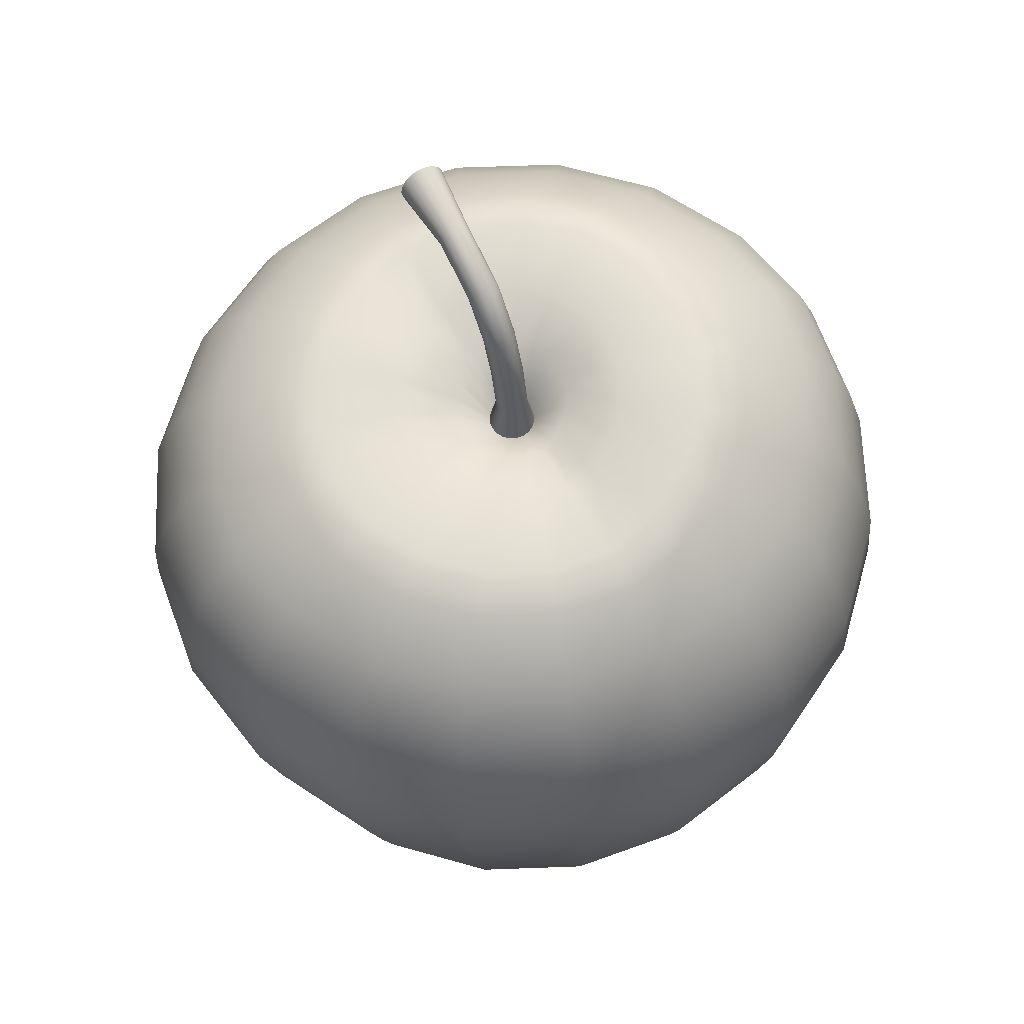
<metadata>
{"format":"obj","ext":"obj","renderer":"f3d","projection":"perspective","resolution":1024,"background":"white","views":[{"elev":64.6,"azim":60.9,"up":"+Y"}]}
</metadata>
<code>
g default
v -6.507 0.2805 -8.6
v -6.579 0.2805 -8.74
v -6.691 0.2805 -8.852
v -6.832 0.2805 -8.924
v -6.988 0.2805 -8.949
v -7.144 0.2805 -8.924
v -7.285 0.2805 -8.852
v -7.397 0.2805 -8.74
v -7.468 0.2805 -8.6
v -7.493 0.2805 -8.443
v -7.468 0.2805 -8.287
v -7.397 0.2805 -8.146
v -7.285 0.2805 -8.035
v -7.144 0.2805 -7.963
v -6.988 0.2805 -7.938
v -6.832 0.2805 -7.963
v -6.691 0.2805 -8.035
v -6.579 0.2805 -8.146
v -6.507 0.2805 -8.287
v -6.482 0.2805 -8.443
v -6.038 0.2805 -8.752
v -6.18 0.2805 -9.03
v -6.401 0.1669 -9.251
v -6.679 0.1669 -9.393
v -6.988 0.2805 -9.442
v -7.296 0.2805 -9.393
v -7.574 0.2805 -9.251
v -7.795 0.2033 -9.03
v -7.937 0.2033 -8.752
v -7.986 0.2805 -8.443
v -7.937 0.1947 -8.135
v -7.795 0.1947 -7.857
v -7.574 0.2805 -7.636
v -7.296 0.1996 -7.494
v -6.988 0.1996 -7.445
v -6.679 0.2805 -7.494
v -6.401 0.2805 -7.636
v -6.18 0.1593 -7.857
v -6.038 0.1593 -8.135
v -5.989 0.2805 -8.443
v -5.593 0.4864 -8.897
v -5.801 0.4864 -9.305
v -5.996 0.3728 -9.63
v -6.405 0.3728 -9.838
v -6.988 0.4864 -9.91
v -7.441 0.4864 -9.838
v -7.85 0.4864 -9.63
v -8.225 0.4092 -9.305
v -8.434 0.4092 -8.897
v -8.454 0.4864 -8.443
v -8.479 0.4006 -7.99
v -8.271 0.4006 -7.581
v -7.85 0.4864 -7.257
v -7.441 0.4055 -6.875
v -6.988 0.4055 -6.803
v -6.534 0.4864 -7.049
v -6.126 0.4864 -7.257
v -5.736 0.3652 -7.581
v -5.528 0.3652 -7.99
v -5.521 0.4864 -8.443
v -5.286 0.6457 -8.959
v -5.523 0.6457 -9.424
v -5.892 0.6457 -9.793
v -6.357 0.6457 -10.03
v -6.988 0.6457 -10.11
v -7.619 0.6457 -10.03
v -8.084 0.6457 -9.793
v -8.452 0.6457 -9.424
v -8.689 0.6457 -8.959
v -8.771 0.6457 -8.443
v -8.689 0.6457 -7.928
v -8.452 0.6457 -7.463
v -8.084 0.6457 -7.094
v -7.619 0.6457 -6.857
v -6.988 0.6457 -6.776
v -6.357 0.6457 -6.857
v -5.892 0.6457 -7.094
v -5.523 0.6457 -7.463
v -5.286 0.6457 -7.928
v -5.204 0.6457 -8.443
v -4.949 0.9749 -9.057
v -5.231 0.9749 -9.611
v -5.671 0.9749 -10.05
v -6.225 0.9749 -10.33
v -6.988 0.9749 -10.43
v -7.75 0.9749 -10.33
v -8.304 0.9749 -10.05
v -8.744 0.9749 -9.611
v -9.026 0.9749 -9.057
v -9.123 0.9749 -8.443
v -9.026 0.9749 -7.829
v -8.744 0.9749 -7.275
v -8.304 0.9749 -6.836
v -7.75 0.9749 -6.553
v -6.988 0.9749 -6.456
v -6.225 0.9749 -6.553
v -5.671 0.9749 -6.836
v -5.231 0.9749 -7.275
v -4.949 0.9749 -7.829
v -4.852 0.9749 -8.443
v -4.662 1.36 -9.141
v -4.983 1.36 -9.771
v -5.483 1.36 -10.27
v -6.112 1.36 -10.59
v -6.988 1.36 -10.7
v -7.863 1.36 -10.59
v -8.493 1.36 -10.27
v -8.992 1.36 -9.771
v -9.313 1.36 -9.141
v -9.424 1.36 -8.443
v -9.313 1.36 -7.745
v -8.992 1.36 -7.116
v -8.493 1.36 -6.616
v -7.863 1.36 -6.295
v -6.988 1.36 -6.185
v -6.112 1.36 -6.295
v -5.483 1.36 -6.616
v -4.983 1.36 -7.116
v -4.662 1.36 -7.745
v -4.552 1.36 -8.443
v -4.399 1.793 -9.231
v -4.761 1.793 -9.941
v -5.325 1.793 -10.51
v -6.035 1.793 -10.87
v -6.988 1.793 -10.99
v -7.94 1.793 -10.87
v -8.651 1.793 -10.51
v -9.214 1.793 -9.941
v -9.576 1.793 -9.231
v -9.701 1.793 -8.443
v -9.576 1.793 -7.656
v -9.214 1.793 -6.945
v -8.651 1.793 -6.382
v -7.94 1.793 -6.02
v -6.988 1.793 -5.895
v -6.035 1.793 -6.02
v -5.325 1.793 -6.382
v -4.761 1.793 -6.945
v -4.399 1.793 -7.656
v -4.274 1.793 -8.443
v -4.226 2.261 -9.283
v -4.612 2.261 -10.04
v -5.213 2.261 -10.64
v -5.97 2.261 -11.03
v -6.988 2.261 -11.16
v -8.005 2.261 -11.03
v -8.762 2.261 -10.64
v -9.364 2.261 -10.04
v -9.75 2.261 -9.283
v -9.883 2.261 -8.443
v -9.75 2.261 -7.604
v -9.364 2.261 -6.846
v -8.762 2.261 -6.245
v -8.005 2.261 -5.859
v -6.988 2.261 -5.726
v -5.97 2.261 -5.859
v -5.213 2.261 -6.245
v -4.612 2.261 -6.846
v -4.226 2.261 -7.604
v -4.093 2.261 -8.443
v -4.102 2.754 -9.327
v -4.508 2.754 -10.12
v -5.141 2.754 -10.76
v -5.939 2.754 -11.16
v -6.988 2.754 -11.3
v -8.037 2.754 -11.16
v -8.834 2.754 -10.76
v -9.467 2.754 -10.12
v -9.873 2.754 -9.327
v -10.01 2.754 -8.443
v -9.873 2.754 -7.559
v -9.467 2.754 -6.762
v -8.834 2.754 -6.129
v -8.037 2.754 -5.723
v -6.988 2.754 -5.583
v -5.939 2.754 -5.723
v -5.141 2.754 -6.129
v -4.508 2.754 -6.762
v -4.102 2.754 -7.559
v -3.962 2.754 -8.443
v -4.012 3.259 -9.375
v -4.44 3.259 -10.22
v -5.108 3.259 -10.88
v -5.948 3.259 -11.31
v -6.988 3.259 -11.46
v -8.027 3.259 -11.31
v -8.868 3.259 -10.88
v -9.535 3.259 -10.22
v -9.963 3.259 -9.375
v -10.11 3.259 -8.443
v -9.963 3.259 -7.511
v -9.535 3.259 -6.671
v -8.868 3.259 -6.003
v -8.027 3.259 -5.575
v -6.988 3.259 -5.427
v -5.948 3.259 -5.575
v -5.108 3.259 -6.003
v -4.44 3.259 -6.671
v -4.012 3.259 -7.511
v -3.864 3.259 -8.443
v -3.968 3.765 -9.419
v -4.416 3.765 -10.3
v -5.115 3.765 -11
v -5.995 3.765 -11.45
v -6.988 3.765 -11.6
v -7.98 3.765 -11.45
v -8.86 3.765 -11
v -9.559 3.765 -10.3
v -10.01 3.765 -9.419
v -10.16 3.765 -8.443
v -10.01 3.765 -7.468
v -9.559 3.765 -6.587
v -8.86 3.765 -5.889
v -7.98 3.765 -5.44
v -6.988 3.765 -5.286
v -5.995 3.765 -5.44
v -5.115 3.765 -5.889
v -4.416 3.765 -6.587
v -3.968 3.765 -7.468
v -3.813 3.765 -8.443
v -4.032 4.258 -9.416
v -4.479 4.258 -10.29
v -5.175 4.258 -10.99
v -6.052 4.258 -11.44
v -6.988 4.258 -11.59
v -7.923 4.258 -11.44
v -8.8 4.258 -10.99
v -9.496 4.258 -10.29
v -9.943 4.258 -9.416
v -10.1 4.258 -8.443
v -9.943 4.258 -7.471
v -9.496 4.258 -6.594
v -8.8 4.258 -5.898
v -7.923 4.258 -5.451
v -6.988 4.258 -5.297
v -6.052 4.258 -5.451
v -5.175 4.258 -5.898
v -4.479 4.258 -6.594
v -4.032 4.258 -7.471
v -3.878 4.258 -8.443
v -4.187 4.726 -9.376
v -4.616 4.726 -10.22
v -5.283 4.726 -10.89
v -6.125 4.726 -11.31
v -6.988 4.726 -11.46
v -7.85 4.726 -11.31
v -8.692 4.726 -10.89
v -9.36 4.726 -10.22
v -9.789 4.726 -9.376
v -9.936 4.726 -8.443
v -9.789 4.726 -7.511
v -9.36 4.726 -6.669
v -8.692 4.726 -6.001
v -7.85 4.726 -5.572
v -6.988 4.726 -5.425
v -6.125 4.726 -5.572
v -5.283 4.726 -6.001
v -4.616 4.726 -6.669
v -4.187 4.726 -7.511
v -4.039 4.726 -8.443
v -4.398 5.158 -9.322
v -4.802 5.158 -10.12
v -5.431 5.158 -10.74
v -6.224 5.158 -11.15
v -6.988 5.158 -11.29
v -7.751 5.158 -11.15
v -8.544 5.158 -10.74
v -9.174 5.158 -10.12
v -9.578 5.158 -9.322
v -9.717 5.158 -8.443
v -9.578 5.158 -7.564
v -9.174 5.158 -6.771
v -8.544 5.158 -6.142
v -7.751 5.158 -5.738
v -6.988 5.158 -5.599
v -6.224 5.158 -5.738
v -5.431 5.158 -6.142
v -4.802 5.158 -6.771
v -4.398 5.158 -7.564
v -4.259 5.158 -8.443
v -4.711 5.544 -9.221
v -5.068 5.544 -9.922
v -5.625 5.544 -10.48
v -6.326 5.544 -10.84
v -6.988 5.544 -10.96
v -7.649 5.544 -10.84
v -8.351 5.544 -10.48
v -8.907 5.544 -9.922
v -9.264 5.544 -9.221
v -9.388 5.544 -8.443
v -9.264 5.544 -7.666
v -8.907 5.544 -6.965
v -8.351 5.544 -6.408
v -7.649 5.544 -6.051
v -6.988 5.544 -5.928
v -6.326 5.544 -6.051
v -5.625 5.544 -6.408
v -5.068 5.544 -6.965
v -4.711 5.544 -7.666
v -4.588 5.544 -8.443
v -5.141 5.953 -8.952
v -5.423 6.002 -9.507
v -5.864 6.074 -9.947
v -6.418 6.093 -10.23
v -6.988 6.093 -10.33
v -7.557 6.093 -10.23
v -8.112 6.074 -9.947
v -8.552 6.002 -9.507
v -8.835 5.953 -8.952
v -8.932 5.886 -8.337
v -8.835 5.886 -7.829
v -8.552 5.886 -7.274
v -8.112 5.886 -6.834
v -7.557 5.886 -6.551
v -6.988 5.886 -6.454
v -6.418 5.886 -6.551
v -5.864 5.886 -6.834
v -5.423 5.886 -7.274
v -5.141 5.886 -7.829
v -5.043 5.886 -8.443
v -5.46 6.029 -8.834
v -5.688 6.078 -9.282
v -6.043 6.15 -9.637
v -6.491 6.169 -9.865
v -6.988 6.169 -9.944
v -7.484 6.169 -9.865
v -7.932 6.15 -9.637
v -8.288 6.078 -9.282
v -8.516 6.029 -8.834
v -8.594 5.962 -8.337
v -8.516 5.962 -7.947
v -8.288 5.962 -7.499
v -7.932 5.962 -7.144
v -7.484 5.962 -6.915
v -6.988 5.962 -6.837
v -6.491 5.962 -6.915
v -6.043 5.962 -7.144
v -5.688 5.962 -7.499
v -5.46 5.962 -7.947
v -5.381 5.962 -8.443
v -6.038 5.963 -8.646
v -6.18 6.013 -8.924
v -6.401 6.085 -9.145
v -6.679 6.104 -9.287
v -6.988 6.104 -9.335
v -7.296 6.104 -9.287
v -7.574 6.085 -9.145
v -7.795 6.013 -8.924
v -7.937 5.963 -8.646
v -7.986 5.897 -8.337
v -7.937 5.897 -8.135
v -7.795 6.011 -7.857
v -7.574 6.011 -7.636
v -7.296 5.939 -7.494
v -6.988 5.939 -7.445
v -6.679 5.939 -7.494
v -6.401 5.897 -7.636
v -6.18 5.979 -7.857
v -6.038 5.979 -8.135
v -5.989 5.897 -8.443
v -6.812 5.517 -8.501
v -6.838 5.517 -8.552
v -6.879 5.517 -8.593
v -6.931 5.517 -8.619
v -6.988 5.517 -8.628
v -7.045 5.517 -8.619
v -7.096 5.517 -8.593
v -7.137 5.517 -8.552
v -7.164 5.517 -8.501
v -7.173 5.517 -8.443
v -7.164 5.517 -8.386
v -7.137 5.517 -8.335
v -7.096 5.517 -8.294
v -7.045 5.517 -8.267
v -6.988 5.517 -8.258
v -6.931 5.517 -8.267
v -6.879 5.517 -8.294
v -6.838 5.517 -8.335
v -6.812 5.517 -8.386
v -6.803 5.517 -8.443
v -6.988 0.2805 -8.443
v -6.988 5.898 -8.886
v -6.833 5.898 -8.862
v -6.693 5.889 -8.791
v -6.583 5.857 -8.68
v -6.512 5.835 -8.54
v -6.487 5.804 -8.434
v -6.512 5.804 -8.279
v -6.583 5.804 -8.14
v -6.693 5.804 -8.029
v -6.833 5.804 -7.958
v -6.988 5.804 -7.933
v -7.142 5.804 -7.958
v -7.282 5.804 -8.029
v -7.393 5.804 -8.14
v -7.464 5.804 -8.279
v -7.488 5.804 -8.386
v -7.464 5.835 -8.54
v -7.393 5.857 -8.68
v -7.282 5.889 -8.791
v -7.142 5.898 -8.862
v -8.46 7.266 -8.501
v -8.459 7.24 -8.552
v -8.45 7.091 -8.443
v -8.456 7.199 -8.593
v -8.454 7.148 -8.619
v -8.45 7.091 -8.628
v -8.447 7.033 -8.619
v -8.444 6.982 -8.593
v -8.442 6.941 -8.552
v -8.441 6.915 -8.501
v -8.44 6.906 -8.443
v -8.441 6.915 -8.386
v -8.442 6.941 -8.335
v -8.444 6.982 -8.294
v -8.447 7.033 -8.267
v -8.45 7.091 -8.258
v -8.454 7.148 -8.267
v -8.456 7.199 -8.294
v -8.459 7.24 -8.335
v -8.46 7.266 -8.386
v -8.461 7.275 -8.443
v -6.948 5.804 -8.321
v -6.988 5.804 -8.315
v -7.027 5.804 -8.321
v -7.063 5.804 -8.339
v -7.092 5.804 -8.368
v -7.11 5.804 -8.404
v -7.116 5.804 -8.443
v -7.11 5.804 -8.483
v -7.092 5.804 -8.519
v -7.063 5.804 -8.547
v -7.027 5.804 -8.566
v -6.988 5.804 -8.572
v -6.948 5.804 -8.566
v -6.912 5.804 -8.547
v -6.884 5.804 -8.519
v -6.865 5.804 -8.483
v -6.859 5.804 -8.443
v -6.865 5.804 -8.404
v -6.884 5.804 -8.368
v -6.912 5.804 -8.339
v -7.028 6.21 -8.321
v -7.067 6.202 -8.315
v -7.106 6.195 -8.321
v -7.141 6.187 -8.339
v -7.169 6.182 -8.368
v -7.187 6.178 -8.404
v -7.193 6.177 -8.443
v -7.187 6.178 -8.483
v -7.169 6.182 -8.519
v -7.141 6.187 -8.547
v -7.106 6.195 -8.566
v -7.067 6.202 -8.572
v -7.028 6.21 -8.566
v -6.993 6.217 -8.547
v -6.965 6.223 -8.519
v -6.947 6.227 -8.483
v -6.941 6.228 -8.443
v -6.947 6.227 -8.404
v -6.965 6.223 -8.368
v -6.993 6.217 -8.339
v -7.133 6.606 -8.339
v -7.165 6.589 -8.321
v -7.2 6.571 -8.315
v -7.235 6.552 -8.321
v -7.266 6.535 -8.339
v -7.291 6.521 -8.368
v -7.308 6.513 -8.404
v -7.313 6.51 -8.443
v -7.308 6.513 -8.483
v -7.291 6.521 -8.519
v -7.266 6.535 -8.547
v -7.235 6.552 -8.566
v -7.2 6.571 -8.572
v -7.165 6.589 -8.566
v -7.133 6.606 -8.547
v -7.108 6.62 -8.519
v -7.092 6.629 -8.483
v -7.087 6.632 -8.443
v -7.092 6.629 -8.404
v -7.108 6.62 -8.368
v -7.415 6.953 -8.339
v -7.433 6.923 -8.321
v -7.454 6.889 -8.315
v -7.474 6.855 -8.321
v -7.493 6.824 -8.339
v -7.507 6.8 -8.368
v -7.517 6.784 -8.404
v -7.52 6.778 -8.443
v -7.517 6.784 -8.483
v -7.507 6.8 -8.519
v -7.493 6.824 -8.547
v -7.474 6.855 -8.566
v -7.454 6.889 -8.572
v -7.433 6.923 -8.566
v -7.415 6.953 -8.547
v -7.4 6.978 -8.519
v -7.39 6.993 -8.483
v -7.387 6.999 -8.443
v -7.39 6.993 -8.404
v -7.4 6.978 -8.368
v -7.91 7.101 -8.321
v -7.913 7.062 -8.315
v -7.916 7.022 -8.321
v -7.92 6.986 -8.339
v -7.922 6.958 -8.368
v -7.924 6.94 -8.404
v -7.924 6.934 -8.443
v -7.924 6.94 -8.483
v -7.922 6.958 -8.519
v -7.92 6.986 -8.547
v -7.916 7.022 -8.566
v -7.913 7.062 -8.572
v -7.91 7.101 -8.566
v -7.906 7.137 -8.547
v -7.904 7.165 -8.519
v -7.902 7.184 -8.483
v -7.902 7.19 -8.443
v -7.902 7.184 -8.404
v -7.904 7.165 -8.368
v -7.906 7.137 -8.339
g Apple
f 1 2 22 21
f 2 3 23 22
f 3 4 24 23
f 4 5 25 24
f 5 6 26 25
f 6 7 27 26
f 7 8 28 27
f 8 9 29 28
f 9 10 30 29
f 10 11 31 30
f 11 12 32 31
f 12 13 33 32
f 13 14 34 33
f 14 15 35 34
f 15 16 36 35
f 16 17 37 36
f 17 18 38 37
f 18 19 39 38
f 19 20 40 39
f 20 1 21 40
f 21 22 42 41
f 22 23 43 42
f 23 24 44 43
f 24 25 45 44
f 25 26 46 45
f 26 27 47 46
f 27 28 48 47
f 28 29 49 48
f 29 30 50 49
f 30 31 51 50
f 31 32 52 51
f 32 33 53 52
f 33 34 54 53
f 34 35 55 54
f 35 36 56 55
f 36 37 57 56
f 37 38 58 57
f 38 39 59 58
f 39 40 60 59
f 40 21 41 60
f 41 42 62 61
f 42 43 63 62
f 43 44 64 63
f 44 45 65 64
f 45 46 66 65
f 46 47 67 66
f 47 48 68 67
f 48 49 69 68
f 49 50 70 69
f 50 51 71 70
f 51 52 72 71
f 52 53 73 72
f 53 54 74 73
f 54 55 75 74
f 55 56 76 75
f 56 57 77 76
f 57 58 78 77
f 58 59 79 78
f 59 60 80 79
f 60 41 61 80
f 61 62 82 81
f 62 63 83 82
f 63 64 84 83
f 64 65 85 84
f 65 66 86 85
f 66 67 87 86
f 67 68 88 87
f 68 69 89 88
f 69 70 90 89
f 70 71 91 90
f 71 72 92 91
f 72 73 93 92
f 73 74 94 93
f 74 75 95 94
f 75 76 96 95
f 76 77 97 96
f 77 78 98 97
f 78 79 99 98
f 79 80 100 99
f 80 61 81 100
f 81 82 102 101
f 82 83 103 102
f 83 84 104 103
f 84 85 105 104
f 85 86 106 105
f 86 87 107 106
f 87 88 108 107
f 88 89 109 108
f 89 90 110 109
f 90 91 111 110
f 91 92 112 111
f 92 93 113 112
f 93 94 114 113
f 94 95 115 114
f 95 96 116 115
f 96 97 117 116
f 97 98 118 117
f 98 99 119 118
f 99 100 120 119
f 100 81 101 120
f 101 102 122 121
f 102 103 123 122
f 103 104 124 123
f 104 105 125 124
f 105 106 126 125
f 106 107 127 126
f 107 108 128 127
f 108 109 129 128
f 109 110 130 129
f 110 111 131 130
f 111 112 132 131
f 112 113 133 132
f 113 114 134 133
f 114 115 135 134
f 115 116 136 135
f 116 117 137 136
f 117 118 138 137
f 118 119 139 138
f 119 120 140 139
f 120 101 121 140
f 121 122 142 141
f 122 123 143 142
f 123 124 144 143
f 124 125 145 144
f 125 126 146 145
f 126 127 147 146
f 127 128 148 147
f 128 129 149 148
f 129 130 150 149
f 130 131 151 150
f 131 132 152 151
f 132 133 153 152
f 133 134 154 153
f 134 135 155 154
f 135 136 156 155
f 136 137 157 156
f 137 138 158 157
f 138 139 159 158
f 139 140 160 159
f 140 121 141 160
f 141 142 162 161
f 142 143 163 162
f 143 144 164 163
f 144 145 165 164
f 145 146 166 165
f 146 147 167 166
f 147 148 168 167
f 148 149 169 168
f 149 150 170 169
f 150 151 171 170
f 151 152 172 171
f 152 153 173 172
f 153 154 174 173
f 154 155 175 174
f 155 156 176 175
f 156 157 177 176
f 157 158 178 177
f 158 159 179 178
f 159 160 180 179
f 160 141 161 180
f 161 162 182 181
f 162 163 183 182
f 163 164 184 183
f 164 165 185 184
f 165 166 186 185
f 166 167 187 186
f 167 168 188 187
f 168 169 189 188
f 169 170 190 189
f 170 171 191 190
f 171 172 192 191
f 172 173 193 192
f 173 174 194 193
f 174 175 195 194
f 175 176 196 195
f 176 177 197 196
f 177 178 198 197
f 178 179 199 198
f 179 180 200 199
f 180 161 181 200
f 181 182 202 201
f 182 183 203 202
f 183 184 204 203
f 184 185 205 204
f 185 186 206 205
f 186 187 207 206
f 187 188 208 207
f 188 189 209 208
f 189 190 210 209
f 190 191 211 210
f 191 192 212 211
f 192 193 213 212
f 193 194 214 213
f 194 195 215 214
f 195 196 216 215
f 196 197 217 216
f 197 198 218 217
f 198 199 219 218
f 199 200 220 219
f 200 181 201 220
f 201 202 222 221
f 202 203 223 222
f 203 204 224 223
f 204 205 225 224
f 205 206 226 225
f 206 207 227 226
f 207 208 228 227
f 208 209 229 228
f 209 210 230 229
f 210 211 231 230
f 211 212 232 231
f 212 213 233 232
f 213 214 234 233
f 214 215 235 234
f 215 216 236 235
f 216 217 237 236
f 217 218 238 237
f 218 219 239 238
f 219 220 240 239
f 220 201 221 240
f 221 222 242 241
f 222 223 243 242
f 223 224 244 243
f 224 225 245 244
f 225 226 246 245
f 226 227 247 246
f 227 228 248 247
f 228 229 249 248
f 229 230 250 249
f 230 231 251 250
f 231 232 252 251
f 232 233 253 252
f 233 234 254 253
f 234 235 255 254
f 235 236 256 255
f 236 237 257 256
f 237 238 258 257
f 238 239 259 258
f 239 240 260 259
f 240 221 241 260
f 241 242 262 261
f 242 243 263 262
f 243 244 264 263
f 244 245 265 264
f 245 246 266 265
f 246 247 267 266
f 247 248 268 267
f 248 249 269 268
f 249 250 270 269
f 250 251 271 270
f 251 252 272 271
f 252 253 273 272
f 253 254 274 273
f 254 255 275 274
f 255 256 276 275
f 256 257 277 276
f 257 258 278 277
f 258 259 279 278
f 259 260 280 279
f 260 241 261 280
f 261 262 282 281
f 262 263 283 282
f 263 264 284 283
f 264 265 285 284
f 265 266 286 285
f 266 267 287 286
f 267 268 288 287
f 268 269 289 288
f 269 270 290 289
f 270 271 291 290
f 271 272 292 291
f 272 273 293 292
f 273 274 294 293
f 274 275 295 294
f 275 276 296 295
f 276 277 297 296
f 277 278 298 297
f 278 279 299 298
f 279 280 300 299
f 280 261 281 300
f 281 282 302 301
f 282 283 303 302
f 283 284 304 303
f 284 285 305 304
f 285 286 306 305
f 286 287 307 306
f 287 288 308 307
f 288 289 309 308
f 289 290 310 309
f 290 291 311 310
f 291 292 312 311
f 292 293 313 312
f 293 294 314 313
f 294 295 315 314
f 295 296 316 315
f 296 297 317 316
f 297 298 318 317
f 298 299 319 318
f 299 300 320 319
f 300 281 301 320
f 301 302 322 321
f 302 303 323 322
f 303 304 324 323
f 304 305 325 324
f 305 306 326 325
f 306 307 327 326
f 307 308 328 327
f 308 309 329 328
f 309 310 330 329
f 310 311 331 330
f 311 312 332 331
f 312 313 333 332
f 313 314 334 333
f 314 315 335 334
f 315 316 336 335
f 316 317 337 336
f 317 318 338 337
f 318 319 339 338
f 319 320 340 339
f 320 301 321 340
f 321 322 342 341
f 322 323 343 342
f 323 324 344 343
f 324 325 345 344
f 325 326 346 345
f 326 327 347 346
f 327 328 348 347
f 328 329 349 348
f 329 330 350 349
f 330 331 351 350
f 331 332 352 351
f 332 333 353 352
f 333 334 354 353
f 334 335 355 354
f 335 336 356 355
f 336 337 357 356
f 337 338 358 357
f 338 339 359 358
f 339 340 360 359
f 340 321 341 360
f 341 342 385 386
f 342 343 384 385
f 343 344 383 384
f 344 345 382 383
f 345 346 401 382
f 346 347 400 401
f 347 348 399 400
f 348 349 398 399
f 349 350 397 398
f 350 351 396 397
f 351 352 395 396
f 352 353 394 395
f 353 354 393 394
f 354 355 392 393
f 355 356 391 392
f 356 357 390 391
f 357 358 389 390
f 358 359 388 389
f 359 360 387 388
f 360 341 386 387
f 2 1 381
f 3 2 381
f 4 3 381
f 5 4 381
f 6 5 381
f 7 6 381
f 8 7 381
f 9 8 381
f 10 9 381
f 11 10 381
f 12 11 381
f 13 12 381
f 14 13 381
f 15 14 381
f 16 15 381
f 17 16 381
f 18 17 381
f 19 18 381
f 20 19 381
f 1 20 381
f 402 403 404
f 403 405 404
f 405 406 404
f 406 407 404
f 407 408 404
f 408 409 404
f 409 410 404
f 410 411 404
f 411 412 404
f 412 413 404
f 413 414 404
f 414 415 404
f 415 416 404
f 416 417 404
f 417 418 404
f 418 419 404
f 419 420 404
f 420 421 404
f 421 422 404
f 422 402 404
f 383 382 365 364
f 384 383 364 363
f 385 384 363 362
f 386 385 362 361
f 387 386 361 380
f 388 387 380 379
f 389 388 379 378
f 390 389 378 377
f 391 390 377 376
f 392 391 376 375
f 393 392 375 374
f 394 393 374 373
f 395 394 373 372
f 396 395 372 371
f 397 396 371 370
f 398 397 370 369
f 399 398 369 368
f 400 399 368 367
f 401 400 367 366
f 382 401 366 365
f 361 362 437 438
f 362 363 436 437
f 363 364 435 436
f 364 365 434 435
f 365 366 433 434
f 366 367 432 433
f 367 368 431 432
f 368 369 430 431
f 369 370 429 430
f 370 371 428 429
f 371 372 427 428
f 372 373 426 427
f 373 374 425 426
f 374 375 424 425
f 375 376 423 424
f 376 377 442 423
f 377 378 441 442
f 378 379 440 441
f 379 380 439 440
f 380 361 438 439
f 424 423 443 444
f 425 424 444 445
f 426 425 445 446
f 427 426 446 447
f 428 427 447 448
f 429 428 448 449
f 430 429 449 450
f 431 430 450 451
f 432 431 451 452
f 433 432 452 453
f 434 433 453 454
f 435 434 454 455
f 436 435 455 456
f 437 436 456 457
f 438 437 457 458
f 439 438 458 459
f 440 439 459 460
f 441 440 460 461
f 442 441 461 462
f 423 442 462 443
f 444 443 464 465
f 445 444 465 466
f 446 445 466 467
f 447 446 467 468
f 448 447 468 469
f 449 448 469 470
f 450 449 470 471
f 451 450 471 472
f 452 451 472 473
f 453 452 473 474
f 454 453 474 475
f 455 454 475 476
f 456 455 476 477
f 457 456 477 478
f 458 457 478 479
f 459 458 479 480
f 460 459 480 481
f 461 460 481 482
f 462 461 482 463
f 443 462 463 464
f 464 463 483 484
f 465 464 484 485
f 466 465 485 486
f 467 466 486 487
f 468 467 487 488
f 469 468 488 489
f 470 469 489 490
f 471 470 490 491
f 472 471 491 492
f 473 472 492 493
f 474 473 493 494
f 475 474 494 495
f 476 475 495 496
f 477 476 496 497
f 478 477 497 498
f 479 478 498 499
f 480 479 499 500
f 481 480 500 501
f 482 481 501 502
f 463 482 502 483
f 484 483 522 503
f 485 484 503 504
f 486 485 504 505
f 487 486 505 506
f 488 487 506 507
f 489 488 507 508
f 490 489 508 509
f 491 490 509 510
f 492 491 510 511
f 493 492 511 512
f 494 493 512 513
f 495 494 513 514
f 496 495 514 515
f 497 496 515 516
f 498 497 516 517
f 499 498 517 518
f 500 499 518 519
f 501 500 519 520
f 502 501 520 521
f 483 502 521 522
f 504 503 418 417
f 505 504 417 416
f 506 505 416 415
f 507 506 415 414
f 508 507 414 413
f 509 508 413 412
f 510 509 412 411
f 511 510 411 410
f 512 511 410 409
f 513 512 409 408
f 514 513 408 407
f 515 514 407 406
f 516 515 406 405
f 517 516 405 403
f 518 517 403 402
f 519 518 402 422
f 520 519 422 421
f 521 520 421 420
f 522 521 420 419
f 503 522 419 418

</code>
